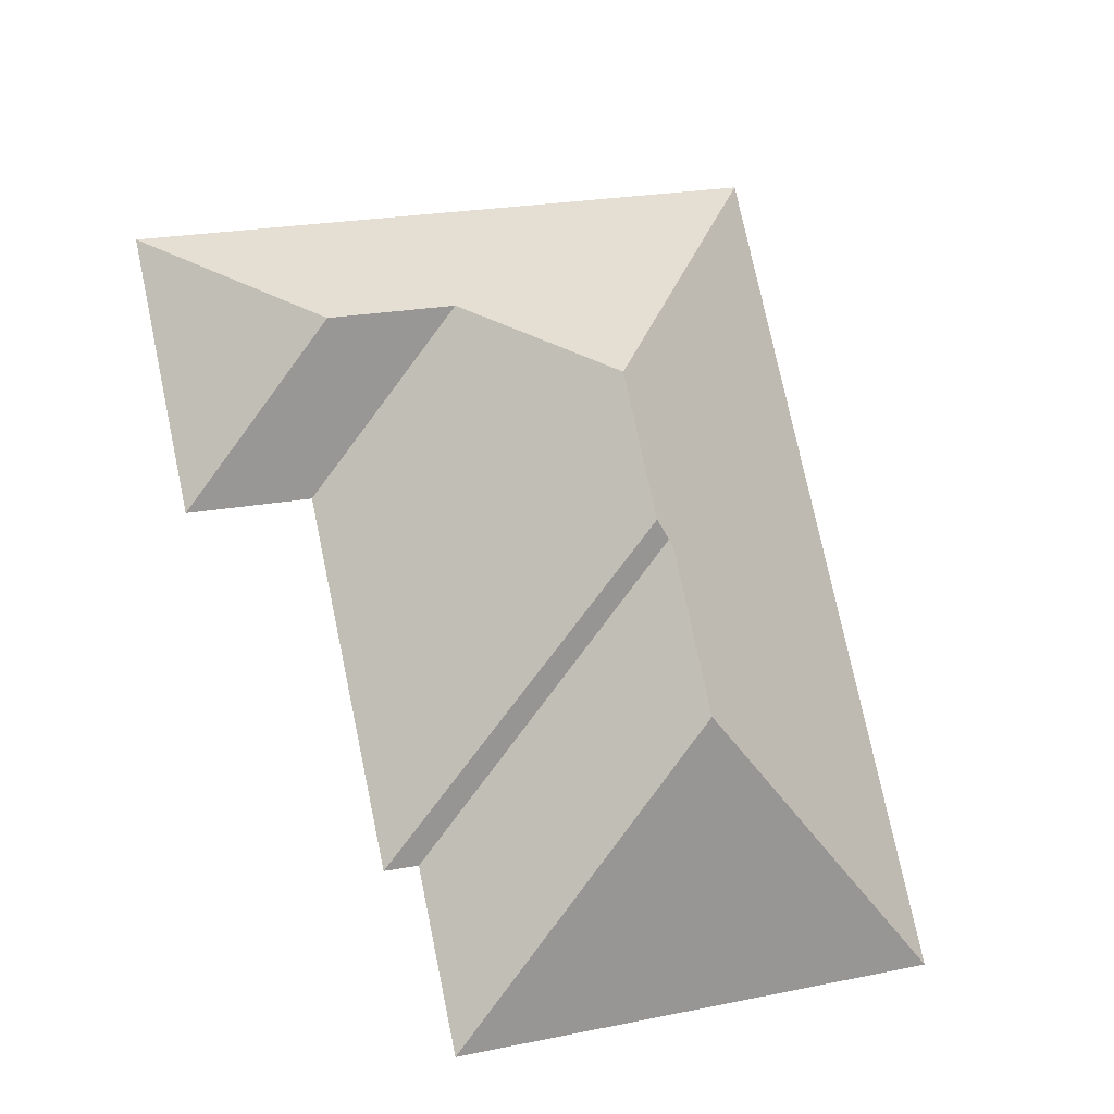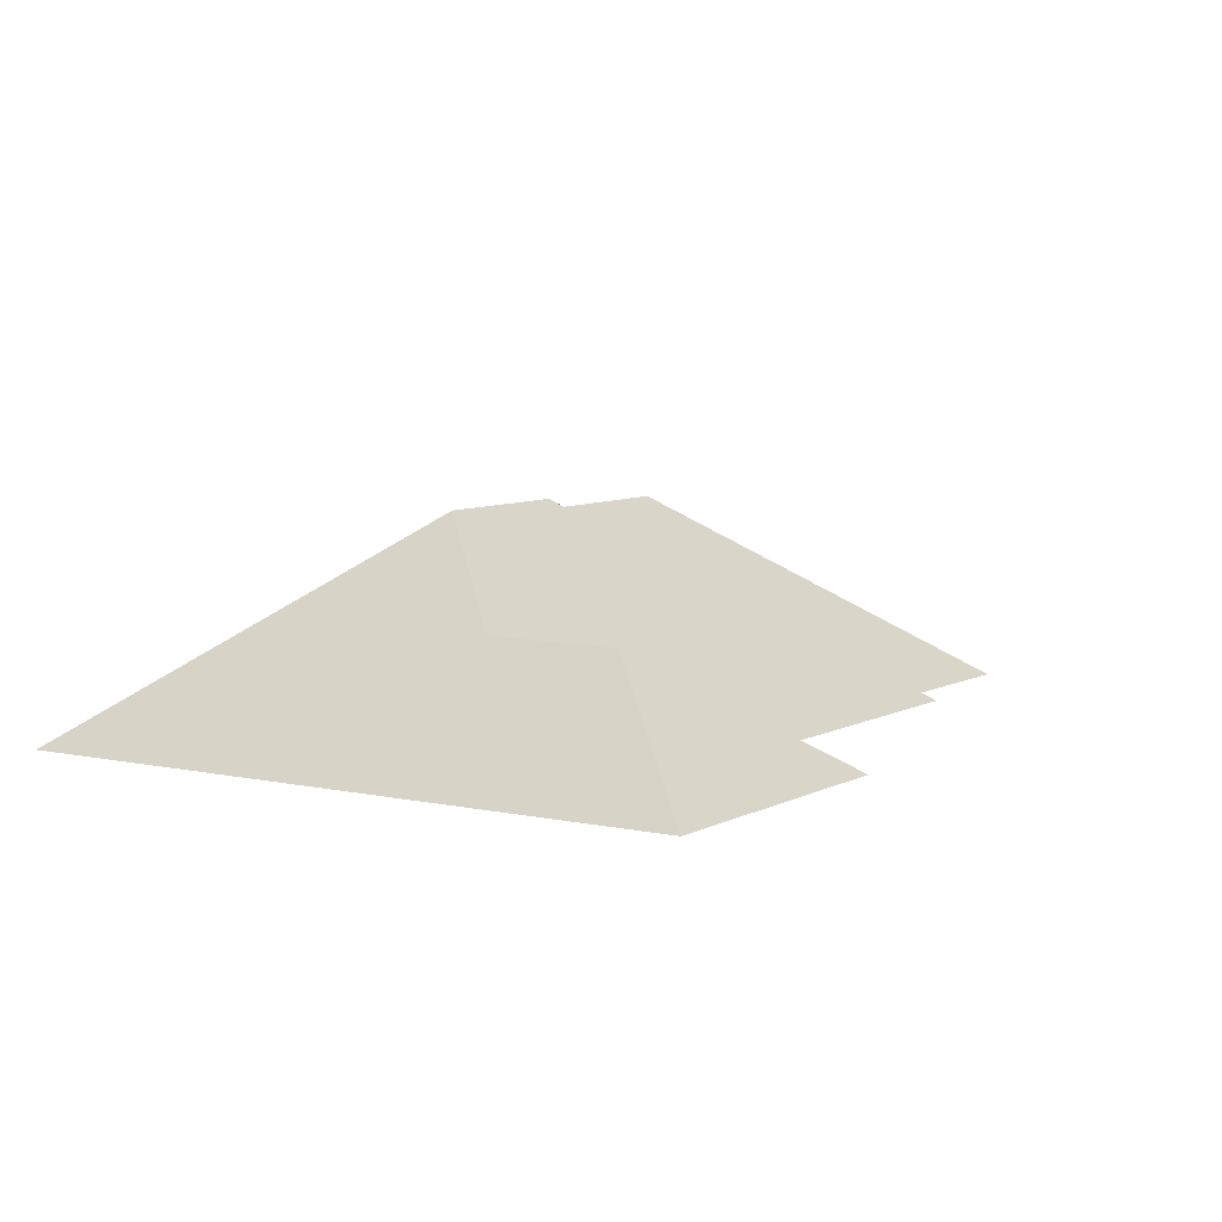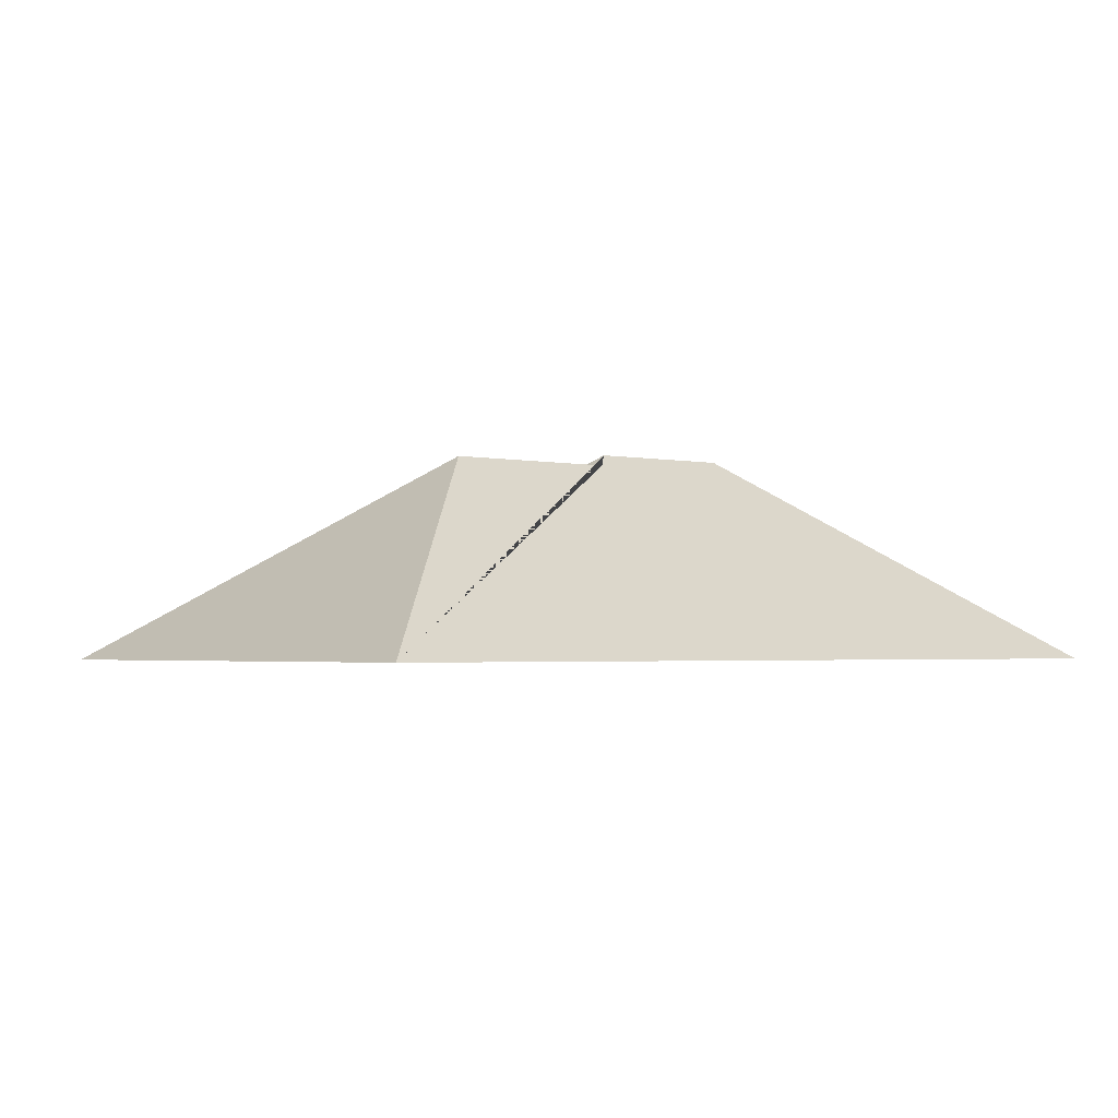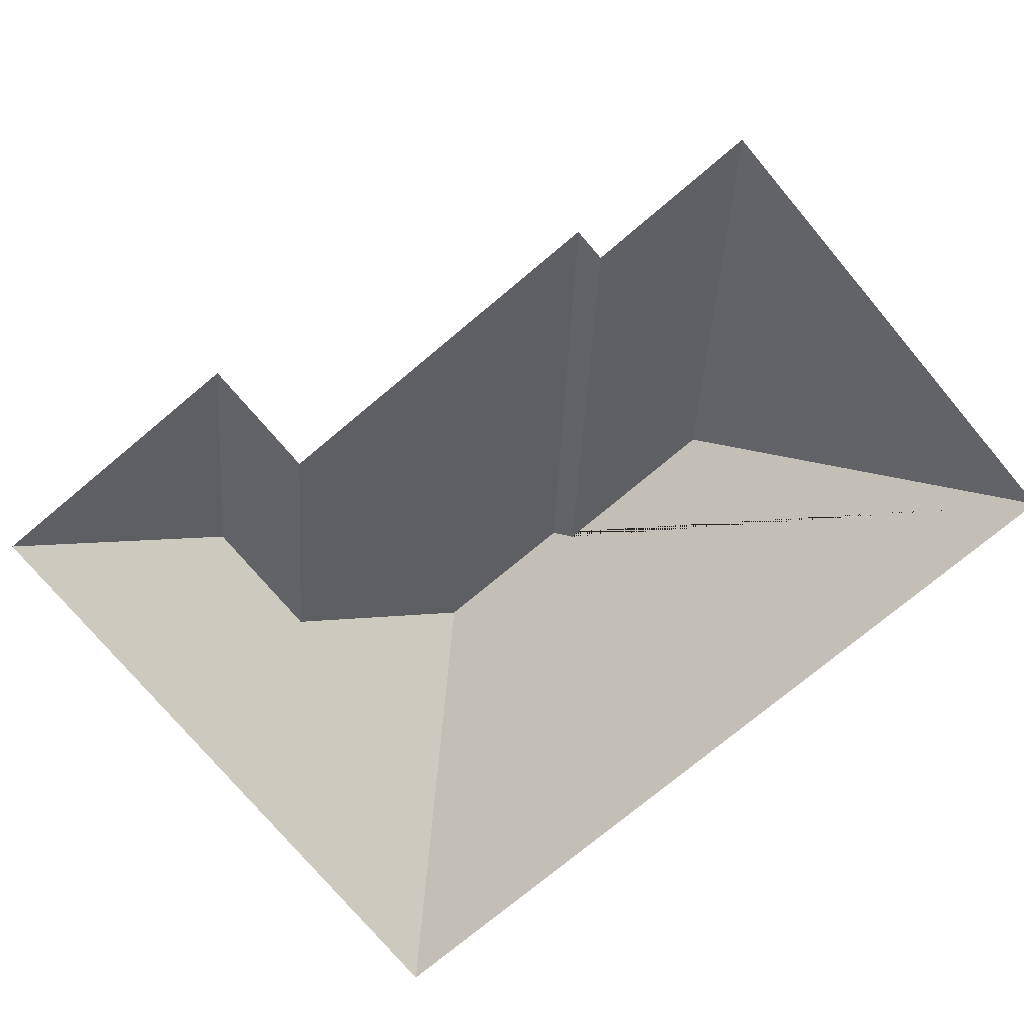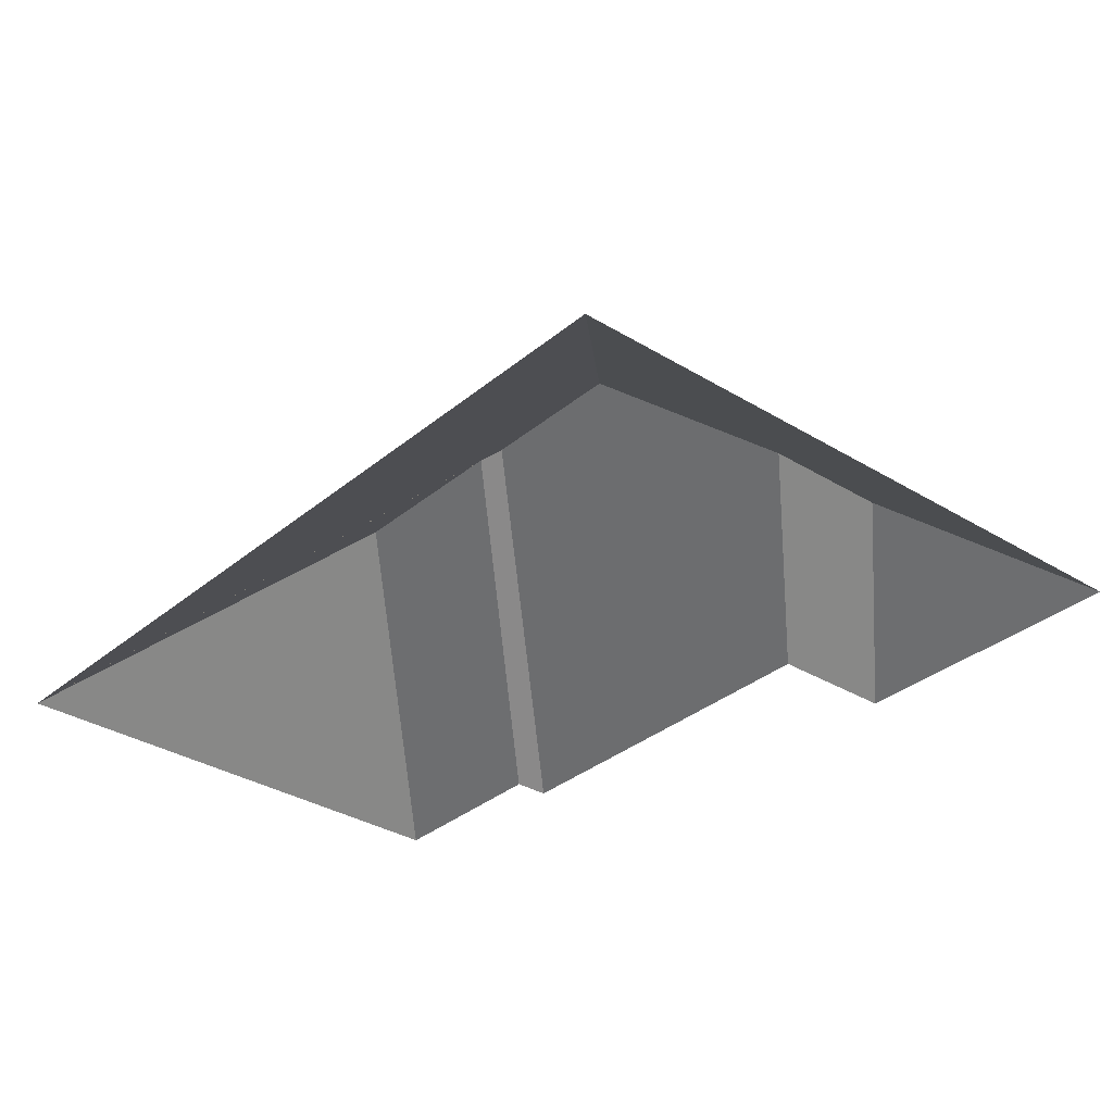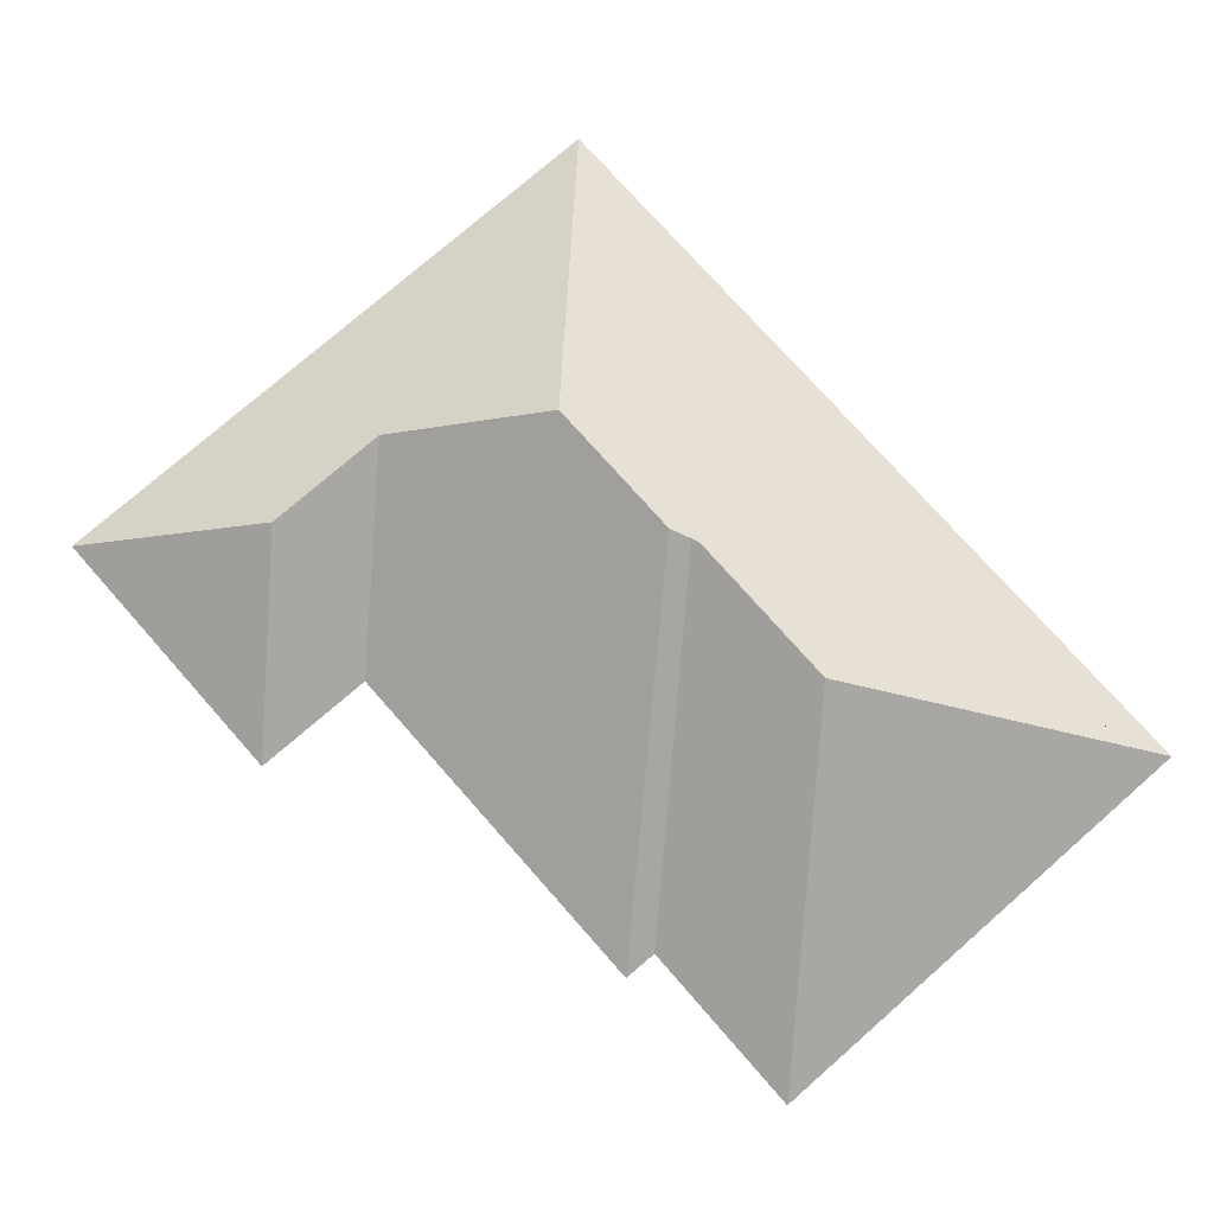
<metadata>
{"format":"obj","ext":"obj","renderer":"f3d","projection":"perspective","resolution":1024,"background":"white","views":[{"elev":-17.5,"azim":164.5,"up":"+Z"},{"elev":7.1,"azim":45.7,"up":"+Y"},{"elev":-2.0,"azim":-118.1,"up":"+Y"},{"elev":-74.3,"azim":142.3,"up":"+Y"},{"elev":-32.4,"azim":-28.4,"up":"+Y"},{"elev":74.3,"azim":151.0,"up":"+Y"}]}
</metadata>
<code>
o CG10_500_038070_0004_roof
v 13.45 75 -308
v 182.5 75 -345.1
v 195.9 75 -281.9
v 207.9 75 -284.4
v 113.6 141.1 -240.8
v 126.7 141 -180.2
v 132.8 145 -176.1
v 279.4 75 -164.4
v 236 75 -155.1
v 144 145 -124.9
v 194.8 113.7 -93.81
v 239.2 113.6 -103.4
v 77.58 75 -15.82
v 301.3 75 -64.91
v 13.45 0 -308
v 182.5 0 -345.1
v 195.9 0 -281.9
v 207.9 0 -284.4
v 236 0 -155.1
v 279.4 0 -164.4
v 301.3 0 -64.91
v 77.58 0 -15.82
f 3 6 7 4
f 7 10 11 9 4
f 11 12 8 9
f 12 14 8
f 6 5 2 3
f 5 1 2
f 1 13 10 7 6 5
f 13 10 11 12 14

</code>
